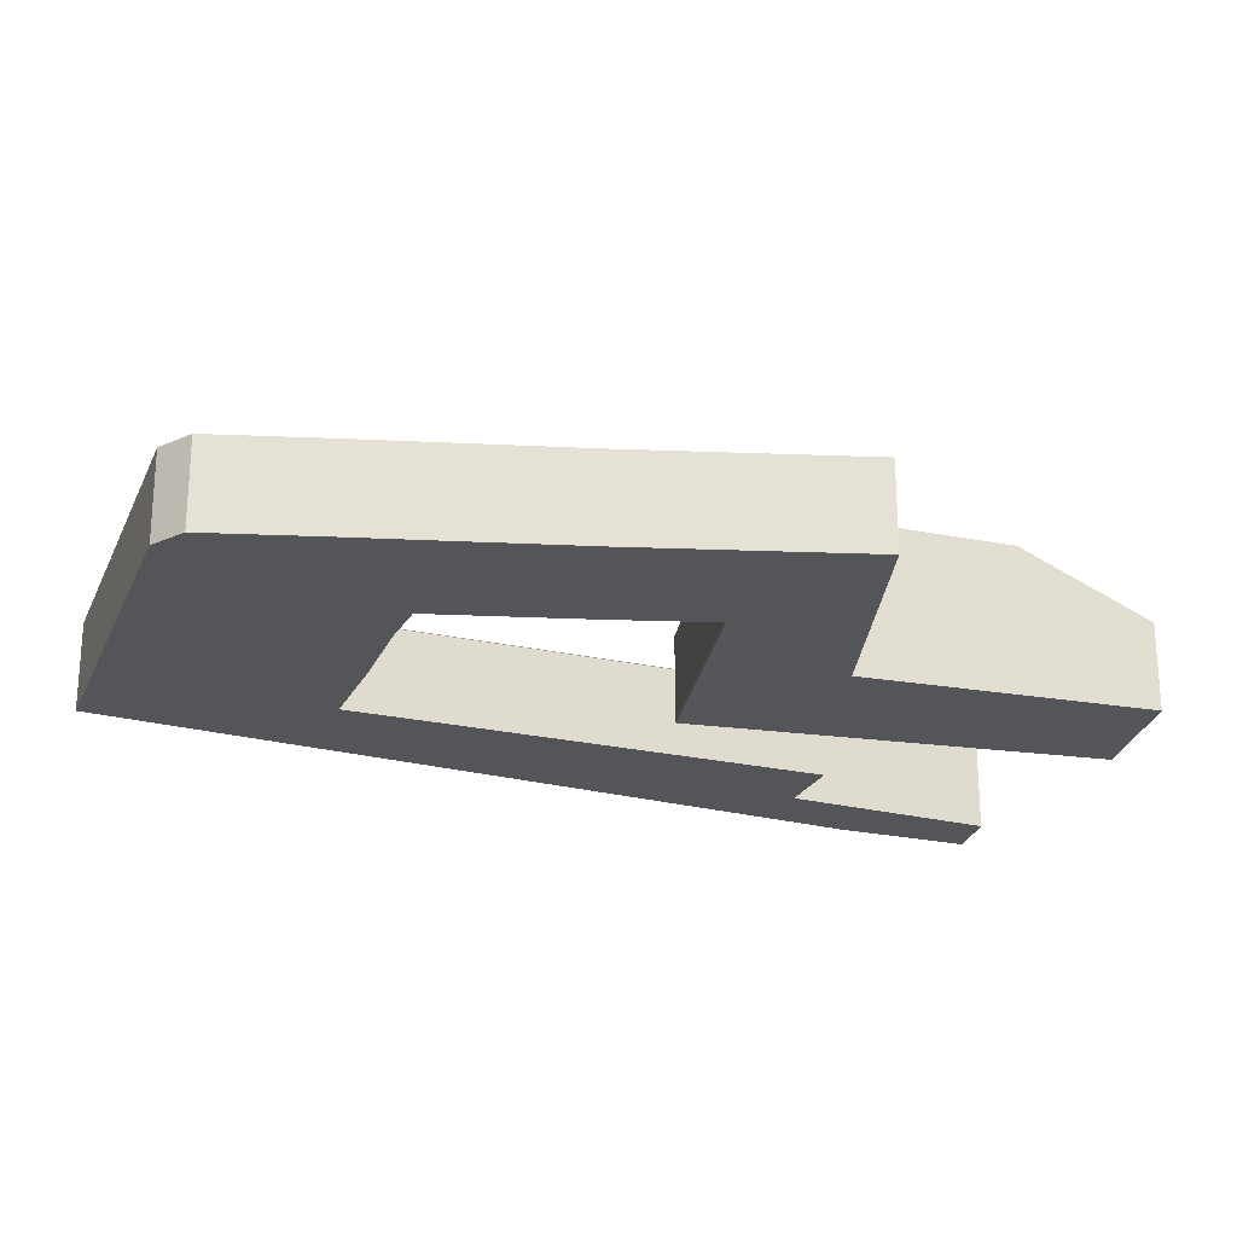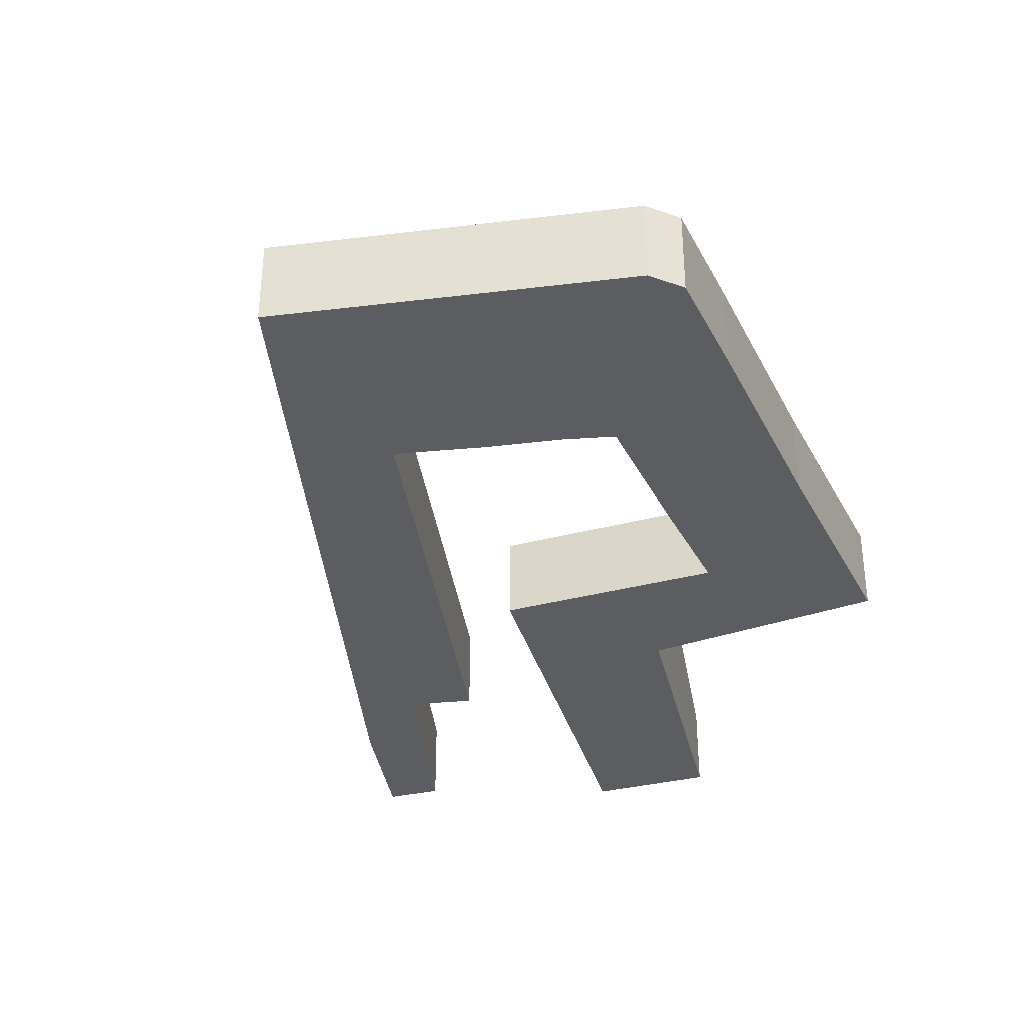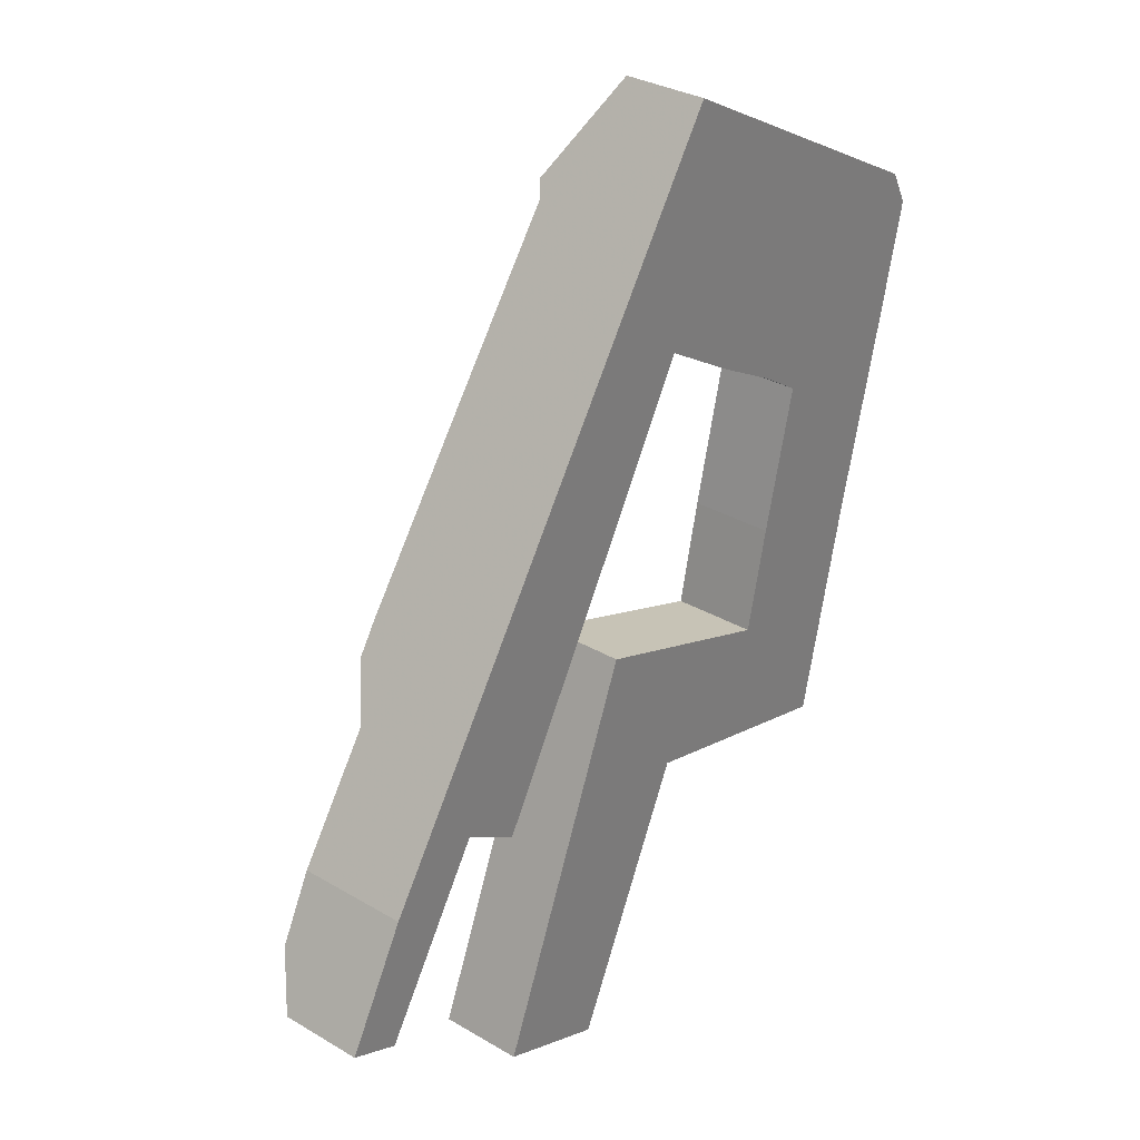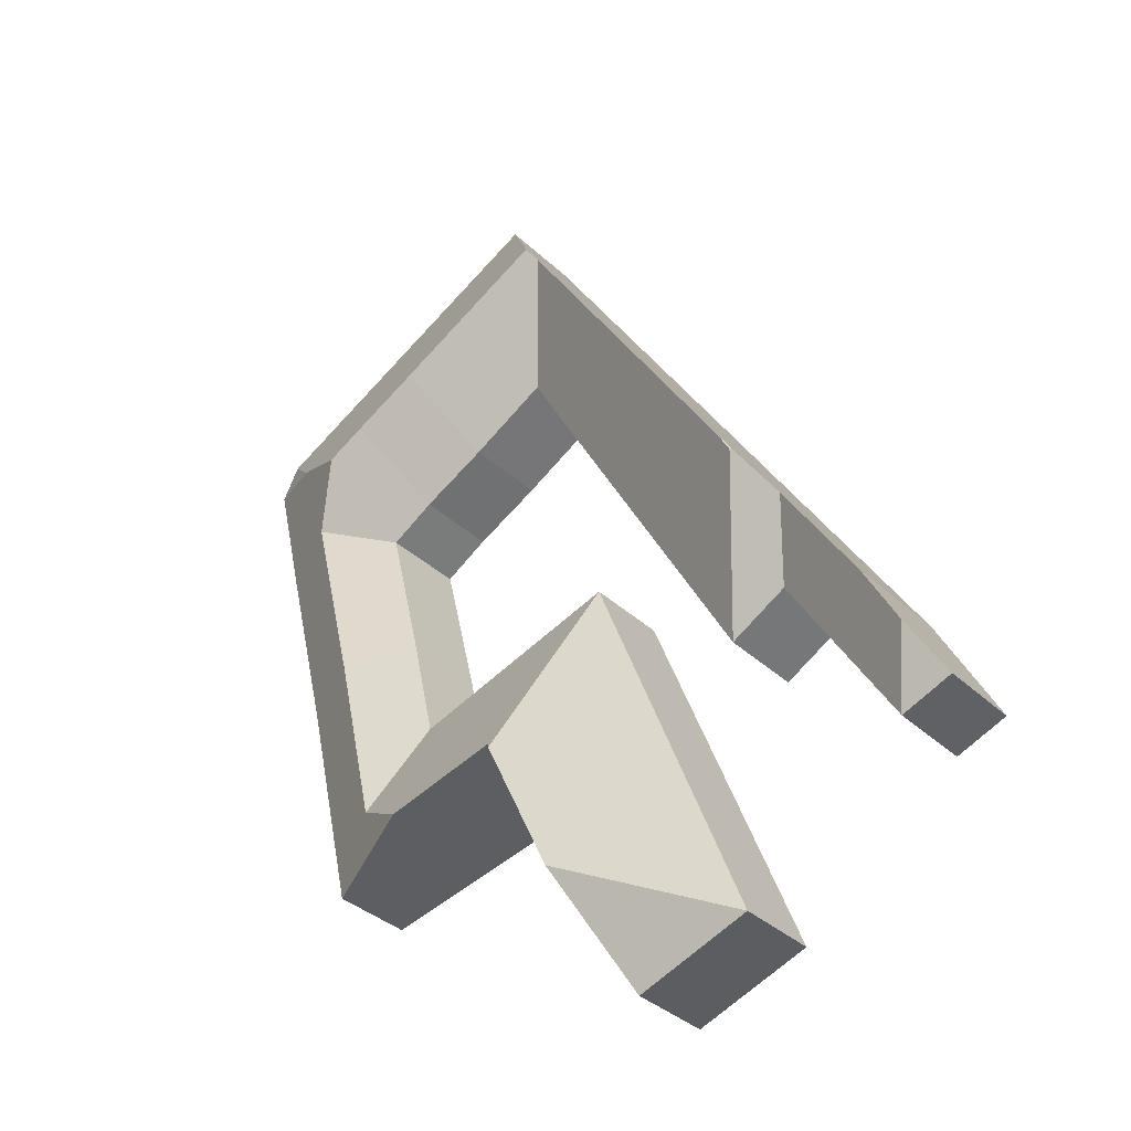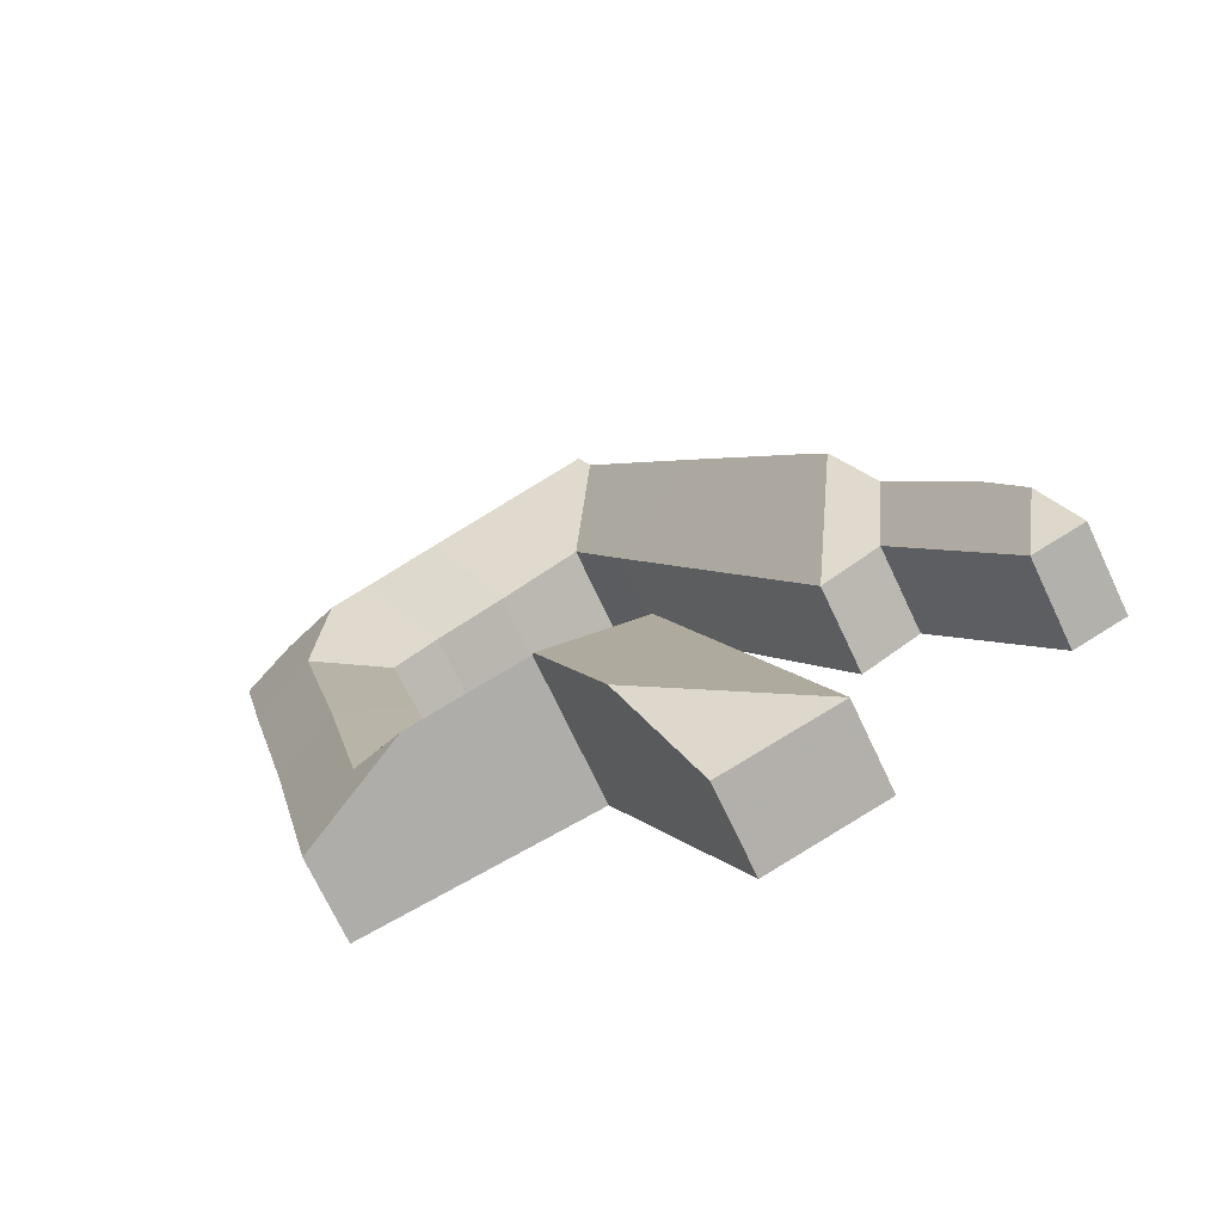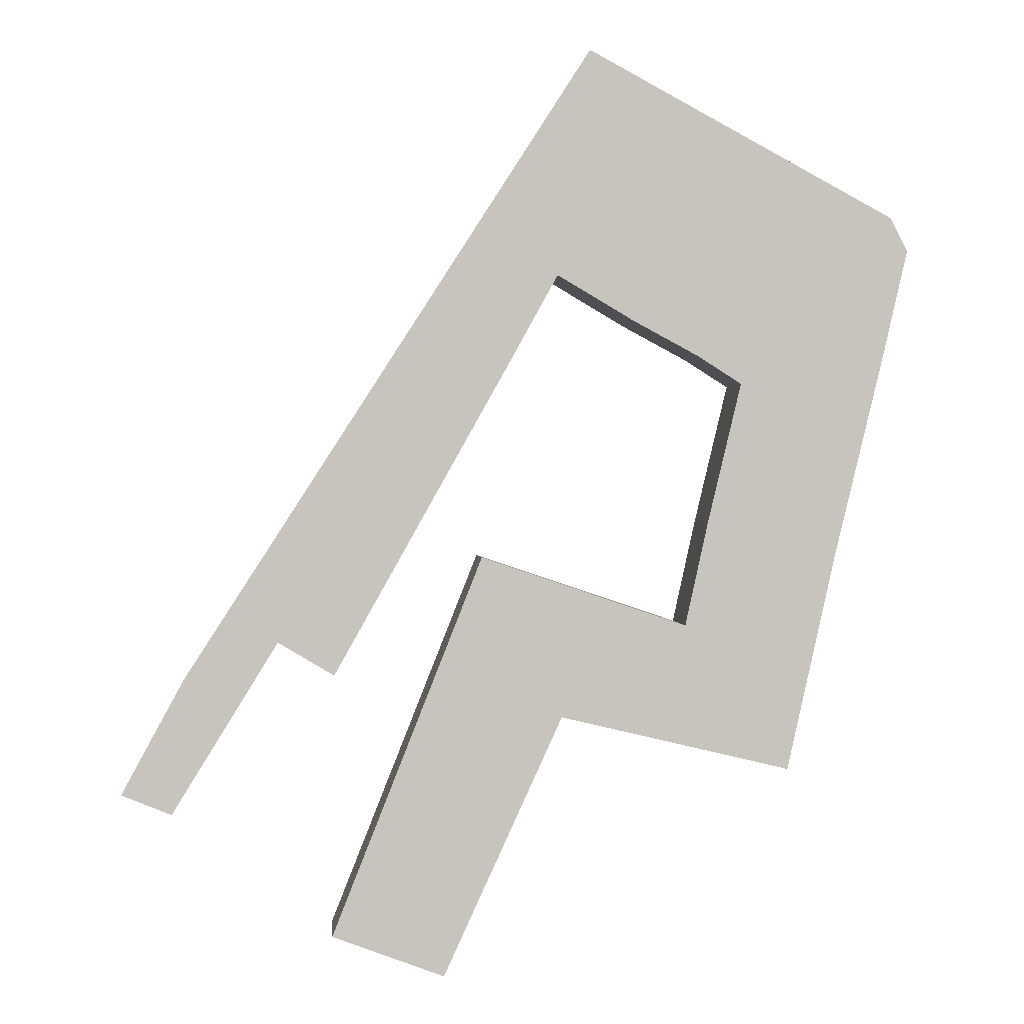
<metadata>
{"format":"obj","ext":"obj","renderer":"f3d","projection":"perspective","resolution":1024,"background":"white","views":[{"elev":-24.3,"azim":99.0,"up":"+Y"},{"elev":-36.2,"azim":37.5,"up":"+Y"},{"elev":31.4,"azim":-50.0,"up":"+Z"},{"elev":-35.2,"azim":-140.9,"up":"+Z"},{"elev":-71.5,"azim":-154.8,"up":"+Z"},{"elev":0.7,"azim":-4.6,"up":"+Z"}]}
</metadata>
<code>
v -1.785 -0.07007 3.62
v -1.795 -0.07007 3.639
v -1.795 -0.117 3.639
v -1.785 -0.117 3.62
v -1.799 -0.117 3.56
v -1.799 -0.07007 3.56
v -1.785 -0.07007 3.62
v -1.785 -0.117 3.62
v -1.818 -0.0555 3.616
v -1.826 -0.117 3.447
v -1.826 -0.07007 3.447
v -1.799 -0.07007 3.56
v -1.799 -0.117 3.56
v -1.841 -0.05003 3.57
v -1.853 -0.04121 3.6
v -1.854 -0.07007 3.325
v -1.826 -0.07007 3.447
v -1.826 -0.117 3.447
v -1.854 -0.117 3.325
v -1.863 -0.0525 3.455
v -1.863 -0.05249 3.456
v -1.838 -0.0524 3.561
v -1.881 -0.07007 3.544
v -1.905 -0.07007 3.56
v -1.875 -0.04161 3.612
v -1.917 -0.0398 3.34
v -1.885 -0.05257 3.358
v -1.9 -0.07007 3.465
v -1.881 -0.07007 3.544
v -1.9 -0.07007 3.465
v -1.9 -0.117 3.465
v -1.881 -0.117 3.544
v -1.905 -0.117 3.56
v -1.912 -0.07007 3.407
v -1.912 -0.07007 3.407
v -1.912 -0.117 3.407
v -1.9 -0.117 3.465
v -1.9 -0.07007 3.465
v -1.923 -0.07007 3.569
v -1.894 -0.0416 3.623
v -1.923 -0.117 3.569
v -1.942 -0.07007 3.579
v -1.942 -0.07007 3.579
v -1.942 -0.07007 3.579
v -1.942 -0.07007 3.579
v -1.942 -0.01951 3.579
v -1.942 -0.01951 3.579
v -1.942 -0.0557 3.579
v -1.942 -0.07007 3.579
v -1.942 -0.07007 3.579
v -1.942 -0.07007 3.579
v -1.942 -0.01951 3.579
v -1.942 -0.01951 3.579
v -1.942 -0.01951 3.579
v -1.912 -0.04159 3.633
v -1.942 -0.07007 3.579
v -1.942 -0.07007 3.579
v -1.942 -0.07007 3.579
v -1.942 -0.07007 3.579
v -1.942 -0.07007 3.579
v -1.942 -0.07007 3.579
v -1.923 -0.07007 3.569
v -1.923 -0.117 3.569
v -1.942 -0.117 3.579
v -1.942 -0.07007 3.579
v -1.795 -0.07007 3.639
v -1.967 -0.07007 3.732
v -1.967 -0.117 3.732
v -1.795 -0.117 3.639
v -1.983 -0.117 3.356
v -1.983 -0.03687 3.356
v -1.917 -0.0398 3.34
v -1.854 -0.07007 3.325
v -1.854 -0.117 3.325
v -1.985 -0.07007 3.605
v -1.942 -0.07007 3.579
v -1.942 -0.117 3.579
v -1.985 -0.117 3.605
v -1.985 -0.01951 3.605
v -1.985 -0.01951 3.605
v -1.985 -0.07007 3.605
v -1.985 -0.07007 3.605
v -1.985 -0.01951 3.605
v -1.985 -0.01951 3.605
v -1.985 -0.01951 3.605
v -1.985 -0.07007 3.605
v -1.999 -0.0425 3.682
v -2.004 -0.04679 3.674
v -1.985 -0.07007 3.605
v -1.985 -0.01951 3.605
v -1.985 -0.01951 3.605
v -2.01 -0.117 3.56
v -2.01 -0.07007 3.56
v -1.985 -0.117 3.605
v -1.912 -0.07007 3.407
v -2.028 -0.07007 3.446
v -2.028 -0.117 3.446
v -1.912 -0.117 3.407
v -1.984 -0.03506 3.352
v -2.049 -0.117 3.21
v -2.049 -0.07007 3.21
v -2.02 -0.03716 3.274
v -1.984 -0.03506 3.352
v -1.983 -0.03687 3.356
v -1.983 -0.117 3.356
v -2.06 -0.04357 3.587
v -2.004 -0.04679 3.674
v -2.06 -0.04357 3.587
v -2.077 -0.04263 3.56
v -1.967 -0.07007 3.732
v -1.999 -0.0425 3.682
v -1.967 -0.117 3.732
v -2.077 -0.117 3.56
v -2.111 -0.07007 3.38
v -2.01 -0.07007 3.56
v -2.01 -0.117 3.56
v -2.111 -0.117 3.38
v -2.112 -0.07007 3.233
v -2.112 -0.117 3.233
v -2.028 -0.117 3.446
v -2.028 -0.07007 3.446
v -2.112 -0.07007 3.233
v -2.049 -0.07007 3.21
v -2.049 -0.117 3.21
v -2.112 -0.117 3.233
v -2.135 -0.03992 3.469
v -2.125 -0.04014 3.486
v -2.136 -0.04025 3.469
v -2.142 -0.07007 3.399
v -2.111 -0.07007 3.38
v -2.111 -0.117 3.38
v -2.142 -0.117 3.399
v -2.153 -0.05508 3.442
v -2.195 -0.117 3.378
v -2.195 -0.05435 3.378
v -2.214 -0.05542 3.342
v -2.201 -0.07007 3.303
v -2.142 -0.117 3.399
v -2.201 -0.117 3.303
v -2.201 -0.07007 3.303
v -2.142 -0.07007 3.399
v -2.195 -0.117 3.378
v -2.229 -0.117 3.314
v -2.201 -0.117 3.303
v -2.142 -0.117 3.399
v -2.028 -0.117 3.446
v -2.112 -0.117 3.233
v -2.049 -0.117 3.21
v -2.111 -0.117 3.38
v -2.01 -0.117 3.56
v -1.985 -0.117 3.605
v -1.983 -0.117 3.356
v -1.967 -0.117 3.732
v -1.942 -0.117 3.579
v -1.923 -0.117 3.569
v -1.912 -0.117 3.407
v -1.905 -0.117 3.56
v -1.881 -0.117 3.544
v -1.9 -0.117 3.465
v -1.854 -0.117 3.325
v -1.826 -0.117 3.447
v -1.799 -0.117 3.56
v -1.795 -0.117 3.639
v -1.785 -0.117 3.62
v -2.229 -0.07007 3.314
v -2.229 -0.117 3.314
v -2.229 -0.07007 3.314
v -2.201 -0.07007 3.303
v -2.201 -0.117 3.303
f 1 2 3
f 1 3 4
f 5 6 7
f 5 7 8
f 1 9 2
f 10 11 12
f 10 12 13
f 14 15 9
f 1 14 9
f 14 1 6
f 16 17 18
f 16 18 19
f 20 21 22
f 11 20 6
f 6 20 22
f 6 22 14
f 23 24 25
f 23 25 15
f 23 15 14
f 23 14 22
f 16 26 27
f 16 27 20
f 11 16 20
f 28 23 22
f 28 22 21
f 29 30 31
f 29 31 32
f 24 23 32
f 24 32 33
f 28 21 20
f 28 20 27
f 28 27 34
f 35 36 37
f 35 37 30
f 24 39 40
f 24 40 25
f 39 24 33
f 39 33 41
f 42 43 44
f 42 44 45
f 46 47 48
f 46 48 49
f 46 49 50
f 46 50 51
f 52 53 54
f 44 55 40
f 56 44 39
f 39 44 40
f 57 58 59
f 57 59 60
f 61 62 63
f 61 63 64
f 61 65 42
f 61 42 45
f 61 45 59
f 66 67 68
f 66 68 69
f 70 71 72
f 70 72 73
f 70 73 74
f 75 76 77
f 75 77 78
f 79 80 81
f 79 81 82
f 83 84 85
f 83 86 81
f 83 81 80
f 25 40 55
f 25 55 87
f 9 15 25
f 9 25 87
f 2 9 67
f 67 9 87
f 75 88 87
f 75 87 55
f 75 55 44
f 75 44 43
f 75 43 49
f 89 90 91
f 92 93 89
f 92 89 94
f 94 89 91
f 95 96 97
f 95 97 98
f 27 26 71
f 34 27 96
f 96 27 71
f 96 71 99
f 100 101 102
f 100 102 103
f 100 103 104
f 100 104 105
f 106 88 75
f 106 75 93
f 107 108 109
f 110 111 107
f 110 107 109
f 112 110 113
f 113 110 109
f 114 115 116
f 114 116 117
f 118 119 120
f 118 120 121
f 102 118 96
f 102 96 99
f 101 118 102
f 122 123 124
f 122 124 125
f 126 127 106
f 126 106 93
f 126 93 114
f 126 128 127
f 129 130 131
f 129 131 132
f 133 128 126
f 133 126 114
f 133 114 129
f 109 127 128
f 109 128 133
f 113 109 133
f 113 133 134
f 134 133 135
f 136 135 133
f 136 133 129
f 136 129 137
f 138 139 140
f 138 140 141
f 142 143 144
f 142 144 145
f 146 147 148
f 145 149 150
f 142 145 150
f 142 150 151
f 146 148 152
f 153 142 151
f 153 151 154
f 153 154 155
f 156 146 152
f 153 155 157
f 153 157 158
f 158 159 156
f 156 152 160
f 158 156 160
f 158 160 161
f 153 158 161
f 153 161 162
f 163 153 162
f 164 163 162
f 165 136 137
f 166 167 140
f 166 140 169
f 165 143 134
f 165 134 135
f 165 135 136

</code>
